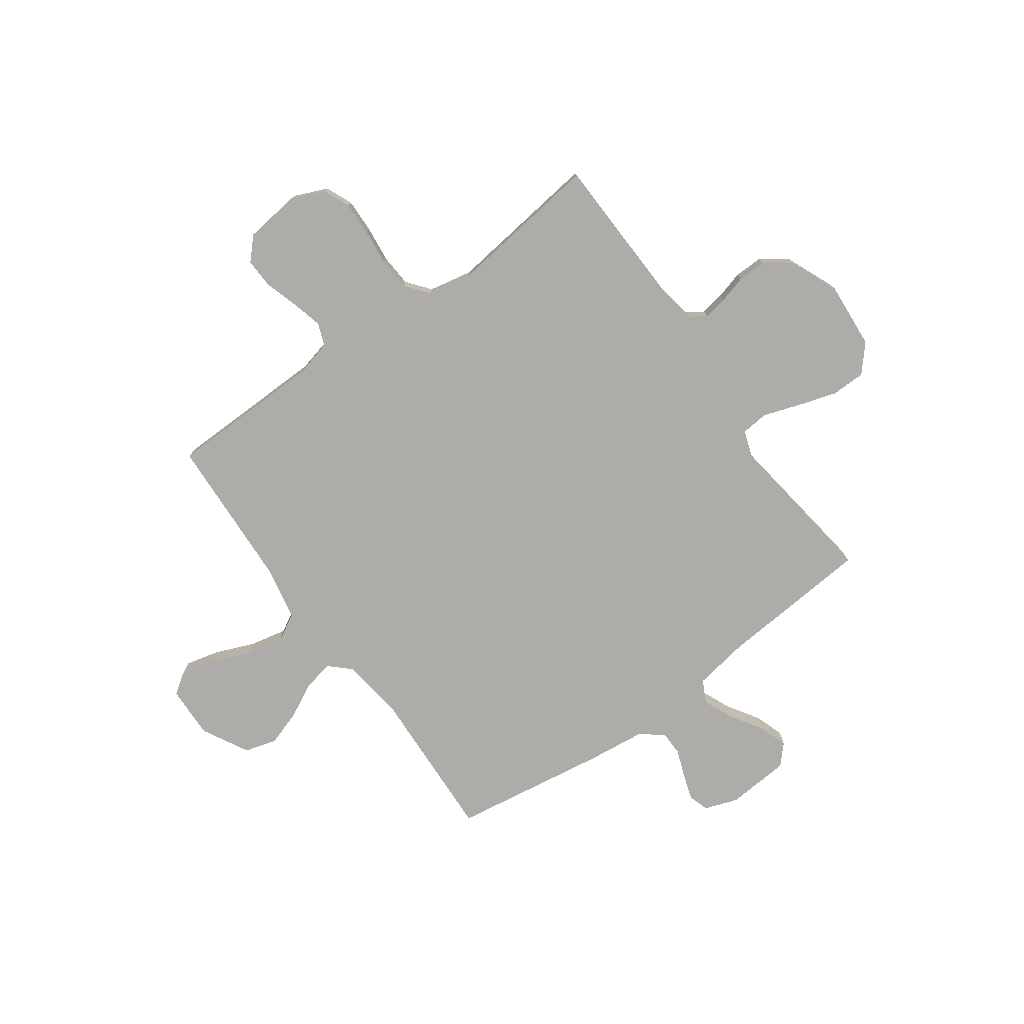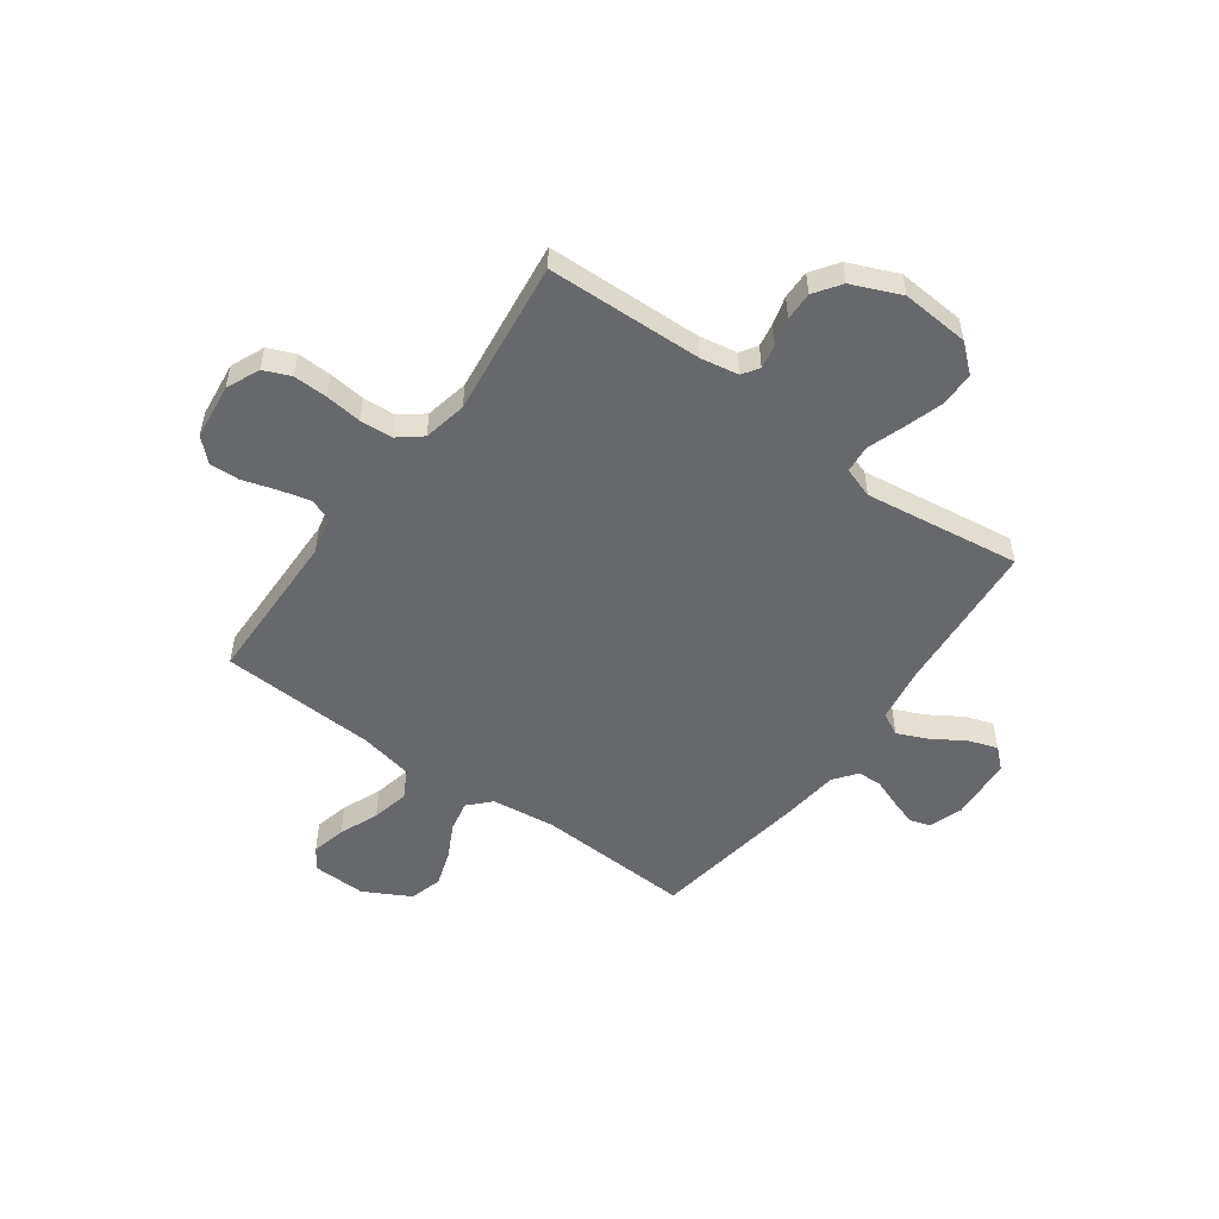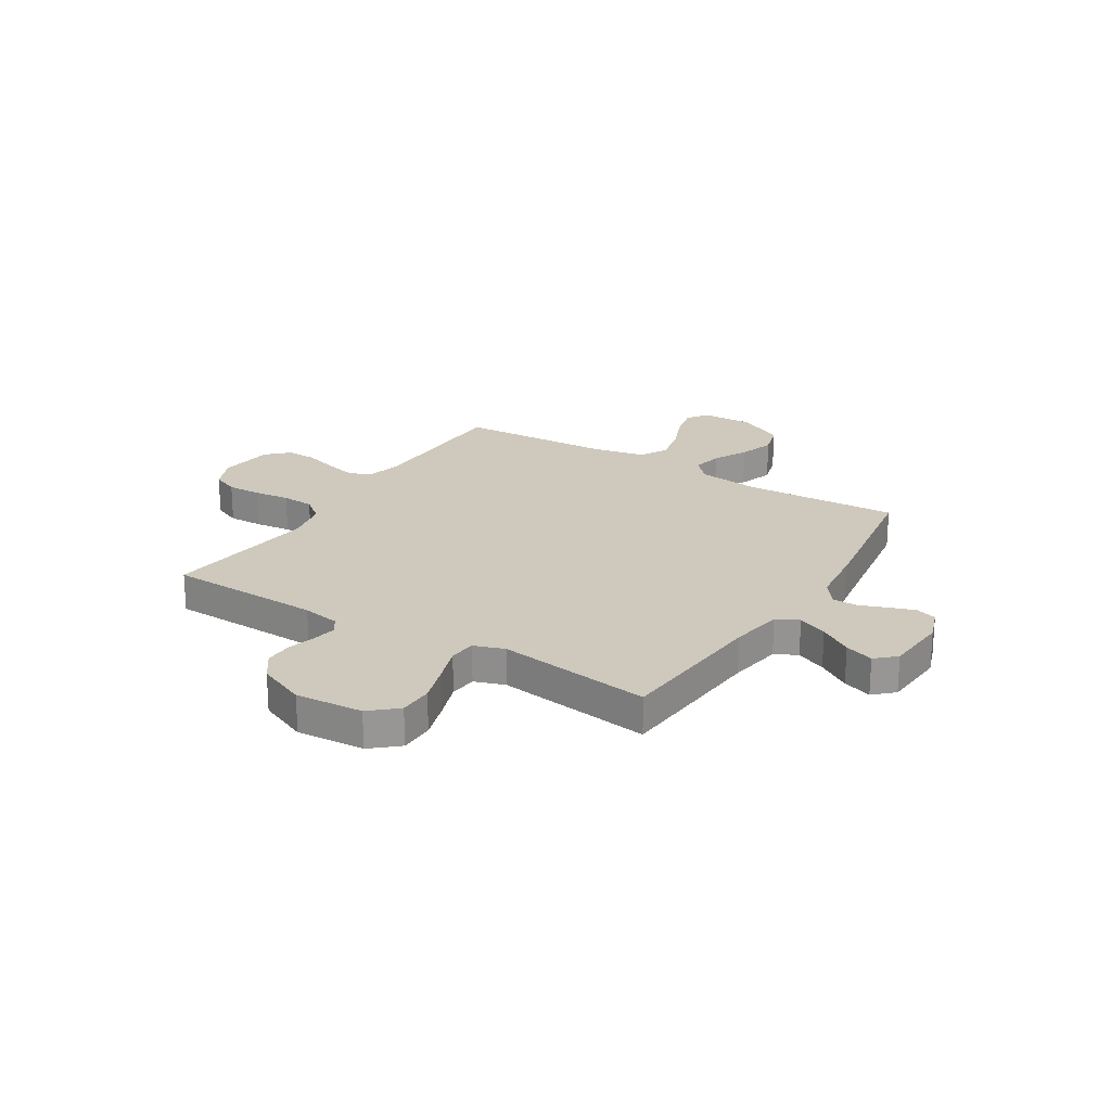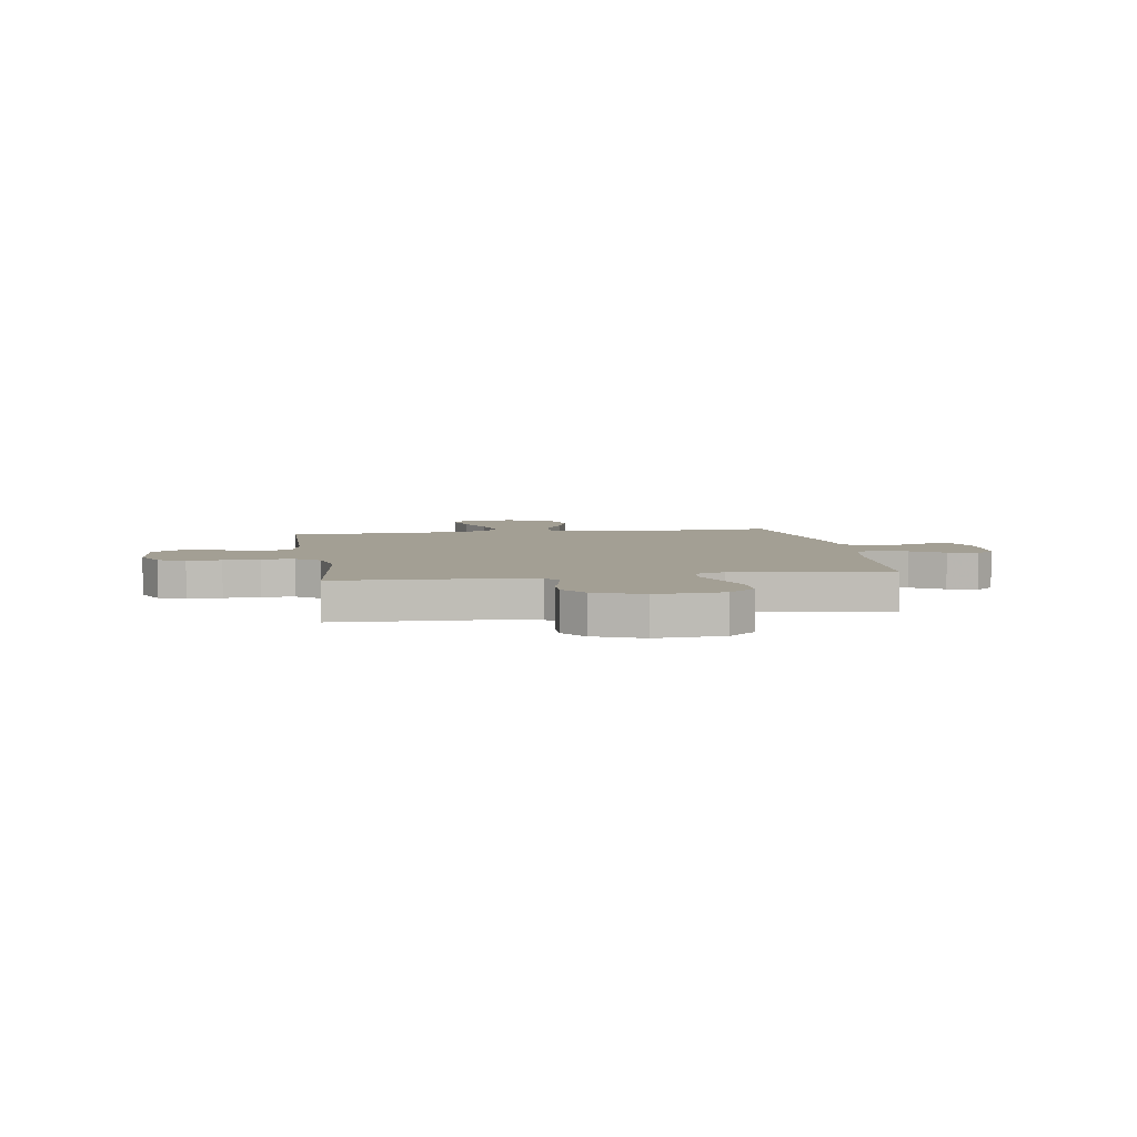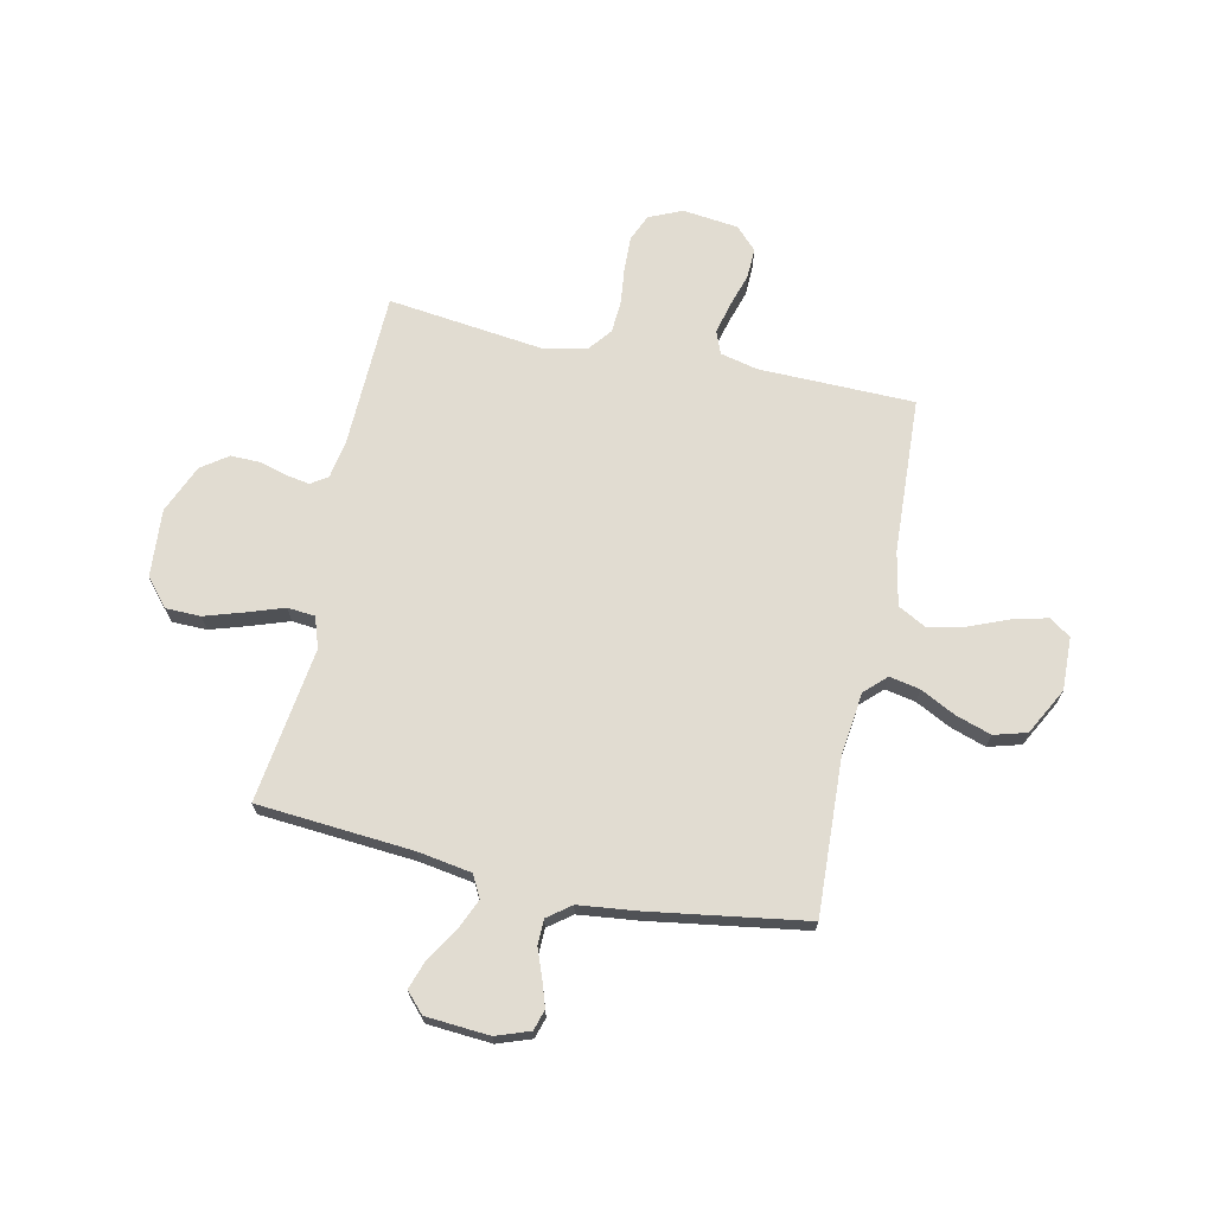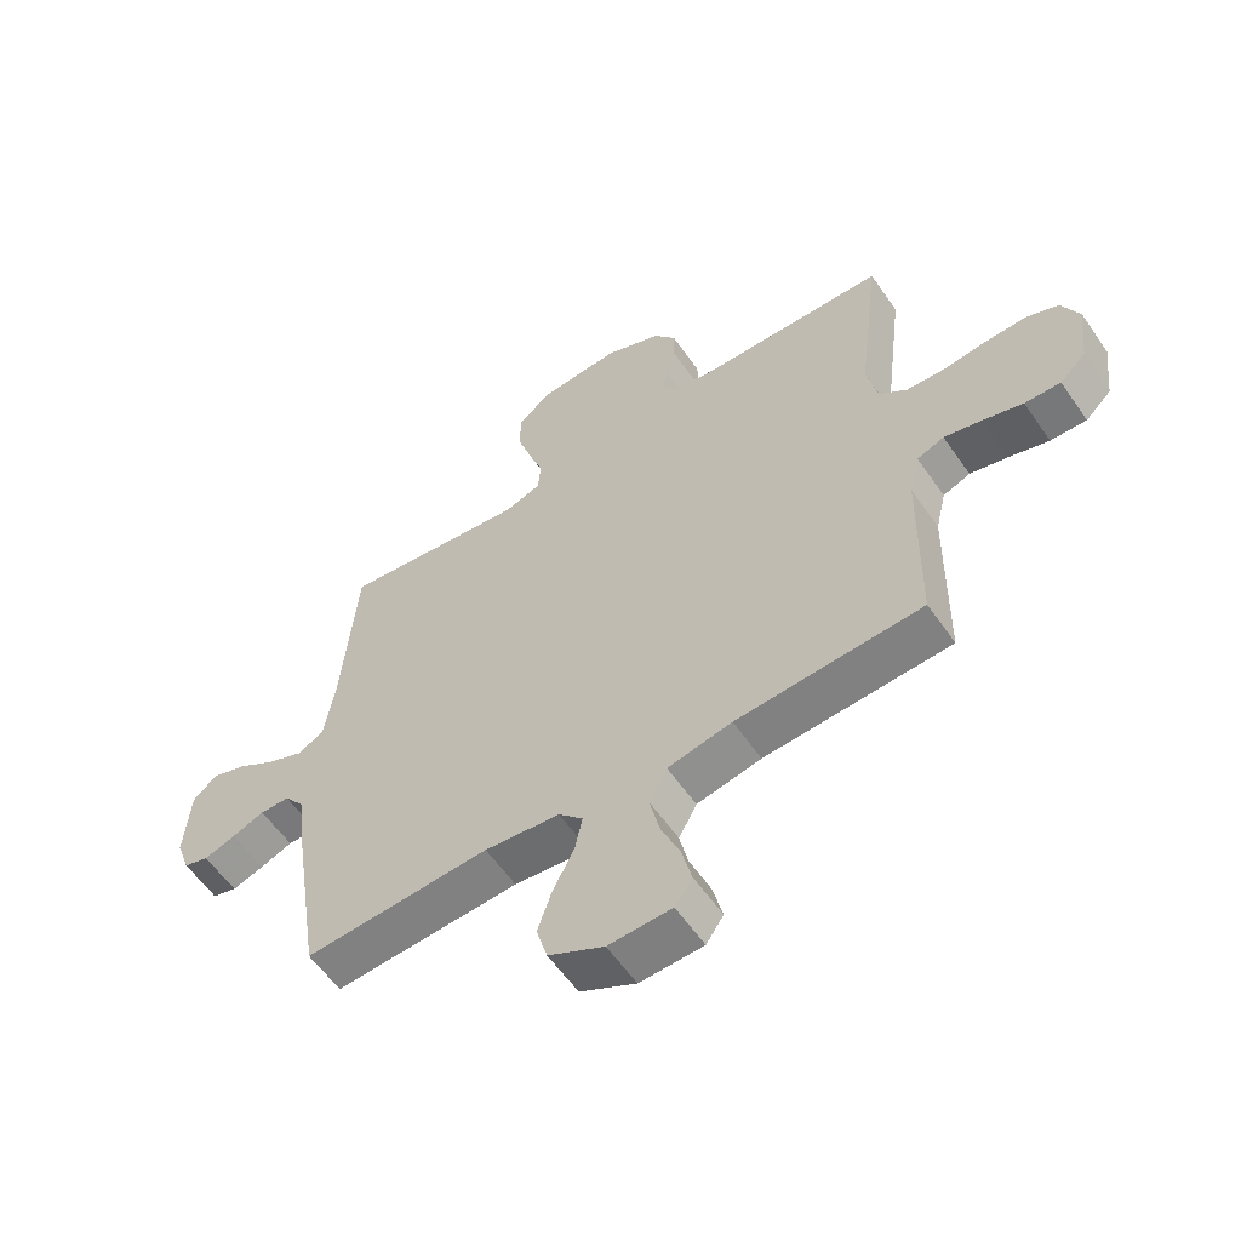
<metadata>
{"format":"obj","ext":"obj","renderer":"f3d","projection":"perspective","resolution":1024,"background":"white","views":[{"elev":-76.9,"azim":-54.2,"up":"+Y"},{"elev":-52.4,"azim":-35.9,"up":"+Y"},{"elev":22.4,"azim":31.8,"up":"+Y"},{"elev":5.3,"azim":-9.1,"up":"+Y"},{"elev":69.3,"azim":102.1,"up":"+Y"},{"elev":-58.7,"azim":-145.5,"up":"+Z"}]}
</metadata>
<code>
v -0.5 0.07 -0.5
v -0.505 0.07 -0.2
v -0.522 0.07 -0.128
v -0.566 0.07 -0.111
v -0.626 0.07 -0.126
v -0.691 0.07 -0.146
v -0.749 0.07 -0.148
v -0.791 0.07 -0.108
v -0.804 0.07 0
v -0.776 0.07 0.064
v -0.724 0.07 0.086
v -0.658 0.07 0.084
v -0.588 0.07 0.076
v -0.525 0.07 0.08
v -0.48 0.07 0.116
v -0.463 0.07 0.2
v -0.5 0.07 0.5
v -0.2 0.07 0.509
v -0.127 0.07 0.522
v -0.106 0.07 0.554
v -0.114 0.07 0.6
v -0.129 0.07 0.654
v -0.13 0.07 0.709
v -0.094 0.07 0.76
v 0 0.07 0.8
v 0.131 0.07 0.79
v 0.183 0.07 0.745
v 0.184 0.07 0.678
v 0.16 0.07 0.602
v 0.136 0.07 0.532
v 0.141 0.07 0.479
v 0.2 0.07 0.459
v 0.5 0.07 0.5
v 0.524 0.07 0.2
v 0.541 0.07 0.096
v 0.584 0.07 0.074
v 0.642 0.07 0.099
v 0.705 0.07 0.139
v 0.761 0.07 0.158
v 0.799 0.07 0.123
v 0.808 0.07 0
v 0.785 0.07 -0.065
v 0.745 0.07 -0.077
v 0.694 0.07 -0.06
v 0.641 0.07 -0.04
v 0.593 0.07 -0.041
v 0.559 0.07 -0.086
v 0.546 0.07 -0.2
v 0.5 0.07 -0.5
v 0.2 0.07 -0.486
v 0.078 0.07 -0.501
v 0.039 0.07 -0.542
v 0.051 0.07 -0.601
v 0.085 0.07 -0.668
v 0.108 0.07 -0.737
v 0.09 0.07 -0.8
v 0 0.07 -0.848
v -0.102 0.07 -0.845
v -0.13 0.07 -0.804
v -0.114 0.07 -0.738
v -0.083 0.07 -0.662
v -0.067 0.07 -0.59
v -0.096 0.07 -0.536
v -0.2 0.07 -0.515
v -0.5 0 -0.5
v -0.505 0 -0.2
v -0.522 0 -0.128
v -0.566 0 -0.111
v -0.626 0 -0.126
v -0.691 0 -0.146
v -0.749 0 -0.148
v -0.791 0 -0.108
v -0.804 0 0
v -0.776 0 0.064
v -0.724 0 0.086
v -0.658 0 0.084
v -0.588 0 0.076
v -0.525 0 0.08
v -0.48 0 0.116
v -0.463 0 0.2
v -0.5 0 0.5
v -0.2 0 0.509
v -0.127 0 0.522
v -0.106 0 0.554
v -0.114 0 0.6
v -0.129 0 0.654
v -0.13 0 0.709
v -0.094 0 0.76
v 0 0 0.8
v 0.131 0 0.79
v 0.183 0 0.745
v 0.184 0 0.678
v 0.16 0 0.602
v 0.136 0 0.532
v 0.141 0 0.479
v 0.2 0 0.459
v 0.5 0 0.5
v 0.524 0 0.2
v 0.541 0 0.096
v 0.584 0 0.074
v 0.642 0 0.099
v 0.705 0 0.139
v 0.761 0 0.158
v 0.799 0 0.123
v 0.808 0 0
v 0.785 0 -0.065
v 0.745 0 -0.077
v 0.694 0 -0.06
v 0.641 0 -0.04
v 0.593 0 -0.041
v 0.559 0 -0.086
v 0.546 0 -0.2
v 0.5 0 -0.5
v 0.2 0 -0.486
v 0.078 0 -0.501
v 0.039 0 -0.542
v 0.051 0 -0.601
v 0.085 0 -0.668
v 0.108 0 -0.737
v 0.09 0 -0.8
v 0 0 -0.848
v -0.102 0 -0.845
v -0.13 0 -0.804
v -0.114 0 -0.738
v -0.083 0 -0.662
v -0.067 0 -0.59
v -0.096 0 -0.536
v -0.2 0 -0.515
f 59 60 61
f 58 59 61
f 57 58 61
f 56 57 61
f 55 56 61
f 54 55 61
f 53 54 61
f 52 53 61 62
f 51 52 62 63
f 47 48 49 50
f 46 47 50 51
f 43 44 45
f 42 43 45
f 41 42 45
f 40 41 45
f 39 40 45
f 38 39 45
f 37 38 45
f 36 37 45 46
f 51 63 64
f 46 51 64
f 36 46 64
f 35 36 64
f 28 29 30
f 27 28 30
f 26 27 30
f 25 26 30
f 24 25 30
f 23 24 30
f 22 23 30
f 21 22 30
f 20 21 30 31
f 19 20 31 32
f 16 17 18
f 18 19 32
f 16 18 32
f 15 16 32
f 11 12 13
f 10 11 13
f 9 10 13
f 8 9 13
f 7 8 13
f 6 7 13
f 5 6 13
f 4 5 13 14
f 32 33 34
f 15 32 34
f 14 15 34
f 4 14 34
f 3 4 34
f 34 35 64
f 3 34 64
f 2 3 64
f 1 2 64
f 125 124 123
f 125 123 122
f 125 122 121
f 125 121 120
f 125 120 119
f 125 119 118
f 125 118 117
f 126 125 117 116
f 127 126 116 115
f 114 113 112 111
f 115 114 111 110
f 109 108 107
f 109 107 106
f 109 106 105
f 109 105 104
f 109 104 103
f 109 103 102
f 109 102 101
f 110 109 101 100
f 128 127 115
f 128 115 110
f 128 110 100
f 128 100 99
f 94 93 92
f 94 92 91
f 94 91 90
f 94 90 89
f 94 89 88
f 94 88 87
f 94 87 86
f 94 86 85
f 95 94 85 84
f 96 95 84 83
f 82 81 80
f 96 83 82
f 96 82 80
f 96 80 79
f 77 76 75
f 77 75 74
f 77 74 73
f 77 73 72
f 77 72 71
f 77 71 70
f 77 70 69
f 78 77 69 68
f 98 97 96
f 98 96 79
f 98 79 78
f 98 78 68
f 98 68 67
f 128 99 98
f 128 98 67
f 128 67 66
f 128 66 65
f 1 65 66 2
f 2 66 67 3
f 3 67 68 4
f 4 68 69 5
f 5 69 70 6
f 6 70 71 7
f 7 71 72 8
f 8 72 73 9
f 9 73 74 10
f 10 74 75 11
f 11 75 76 12
f 12 76 77 13
f 13 77 78 14
f 14 78 79 15
f 15 79 80 16
f 16 80 81 17
f 17 81 82 18
f 18 82 83 19
f 19 83 84 20
f 20 84 85 21
f 21 85 86 22
f 22 86 87 23
f 23 87 88 24
f 24 88 89 25
f 25 89 90 26
f 26 90 91 27
f 27 91 92 28
f 28 92 93 29
f 29 93 94 30
f 30 94 95 31
f 31 95 96 32
f 32 96 97 33
f 33 97 98 34
f 34 98 99 35
f 35 99 100 36
f 36 100 101 37
f 37 101 102 38
f 38 102 103 39
f 39 103 104 40
f 40 104 105 41
f 41 105 106 42
f 42 106 107 43
f 43 107 108 44
f 44 108 109 45
f 45 109 110 46
f 46 110 111 47
f 47 111 112 48
f 48 112 113 49
f 49 113 114 50
f 50 114 115 51
f 51 115 116 52
f 52 116 117 53
f 53 117 118 54
f 54 118 119 55
f 55 119 120 56
f 56 120 121 57
f 57 121 122 58
f 58 122 123 59
f 59 123 124 60
f 60 124 125 61
f 61 125 126 62
f 62 126 127 63
f 63 127 128 64
f 64 128 65 1

</code>
